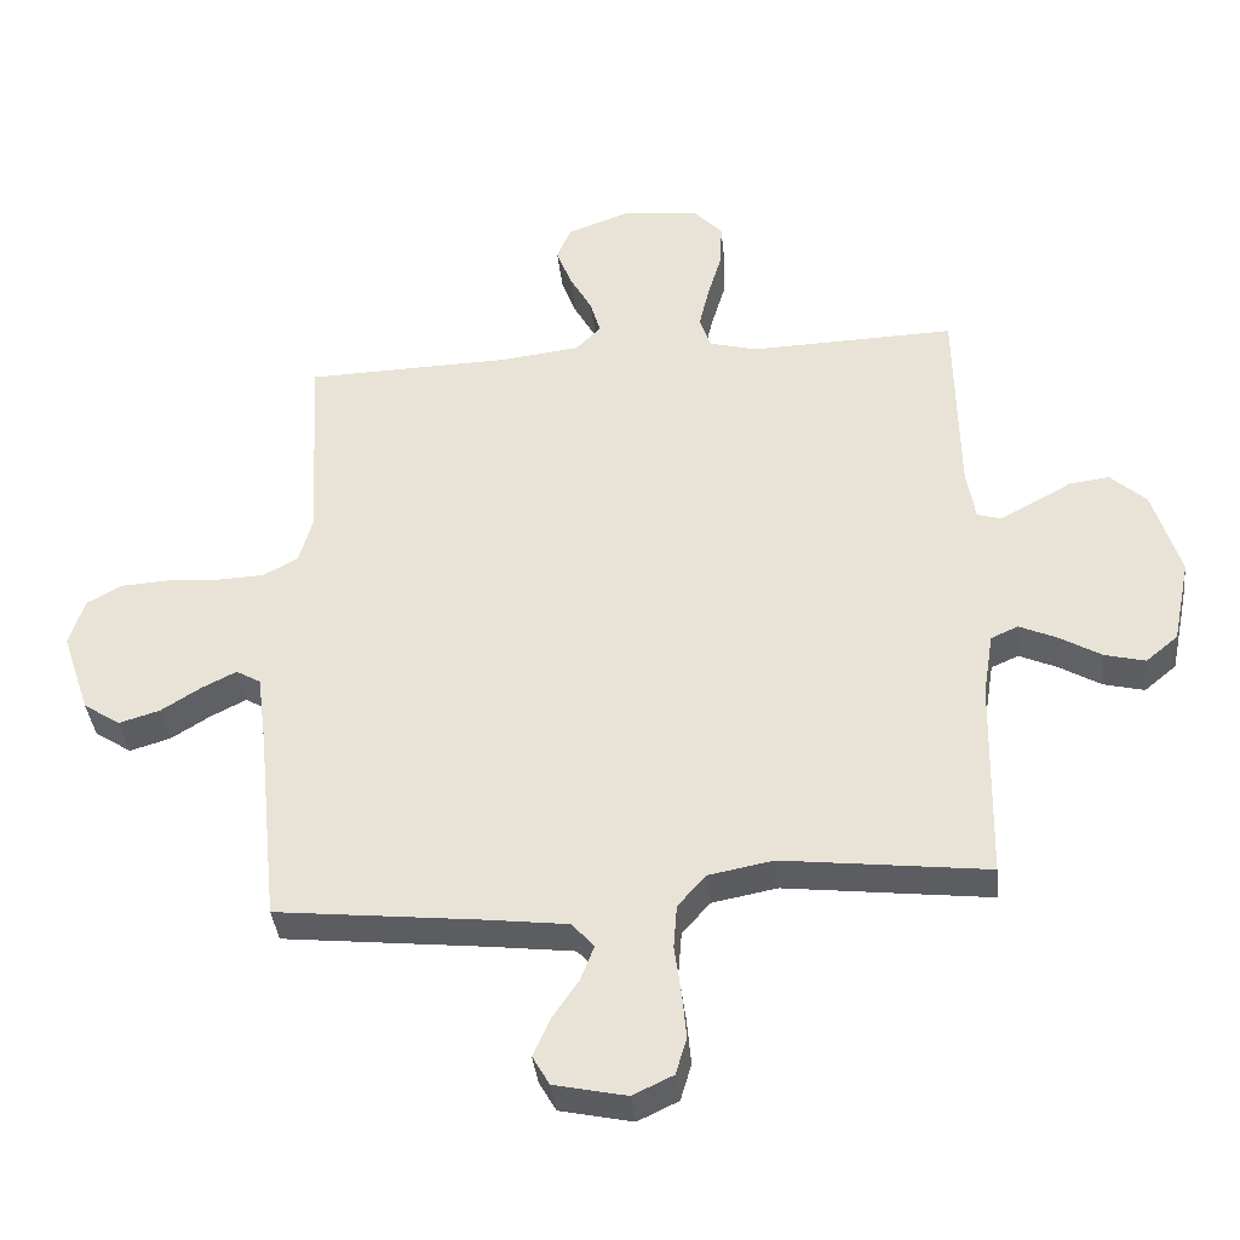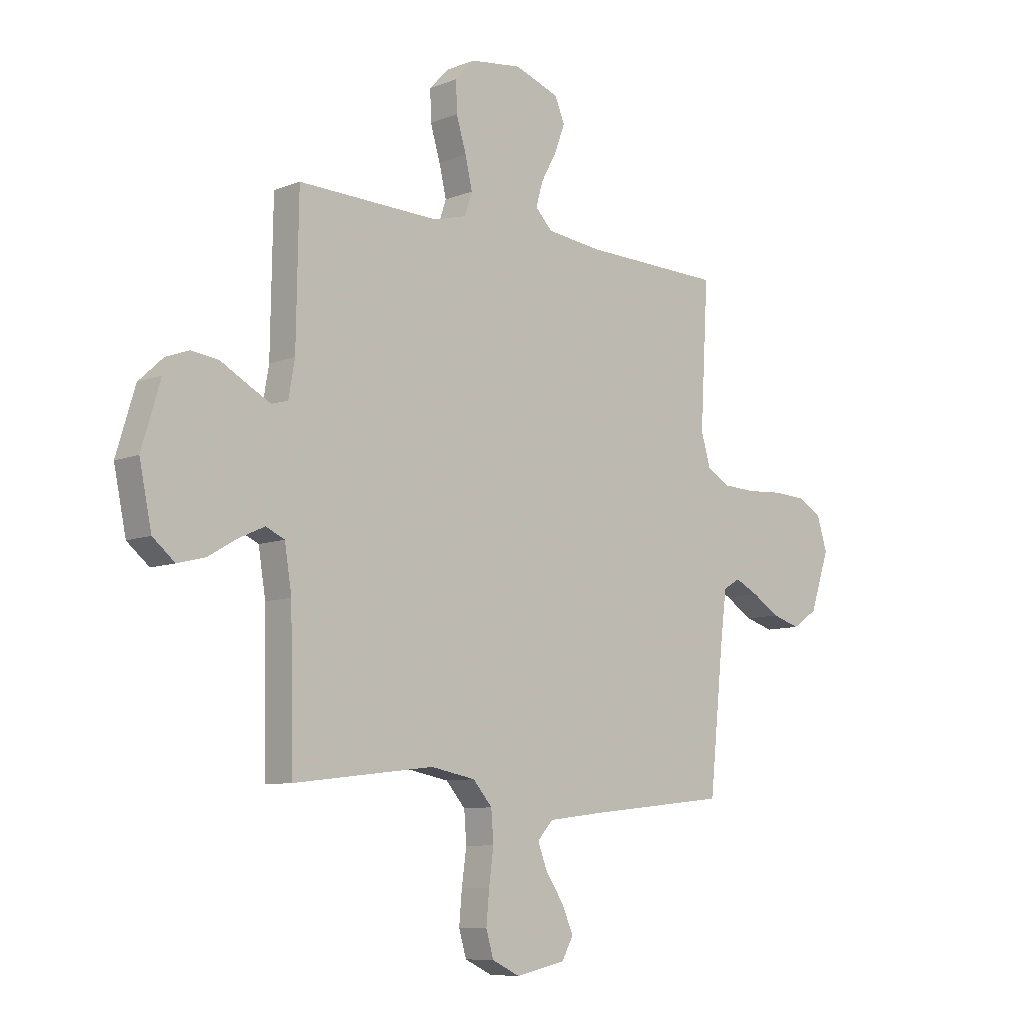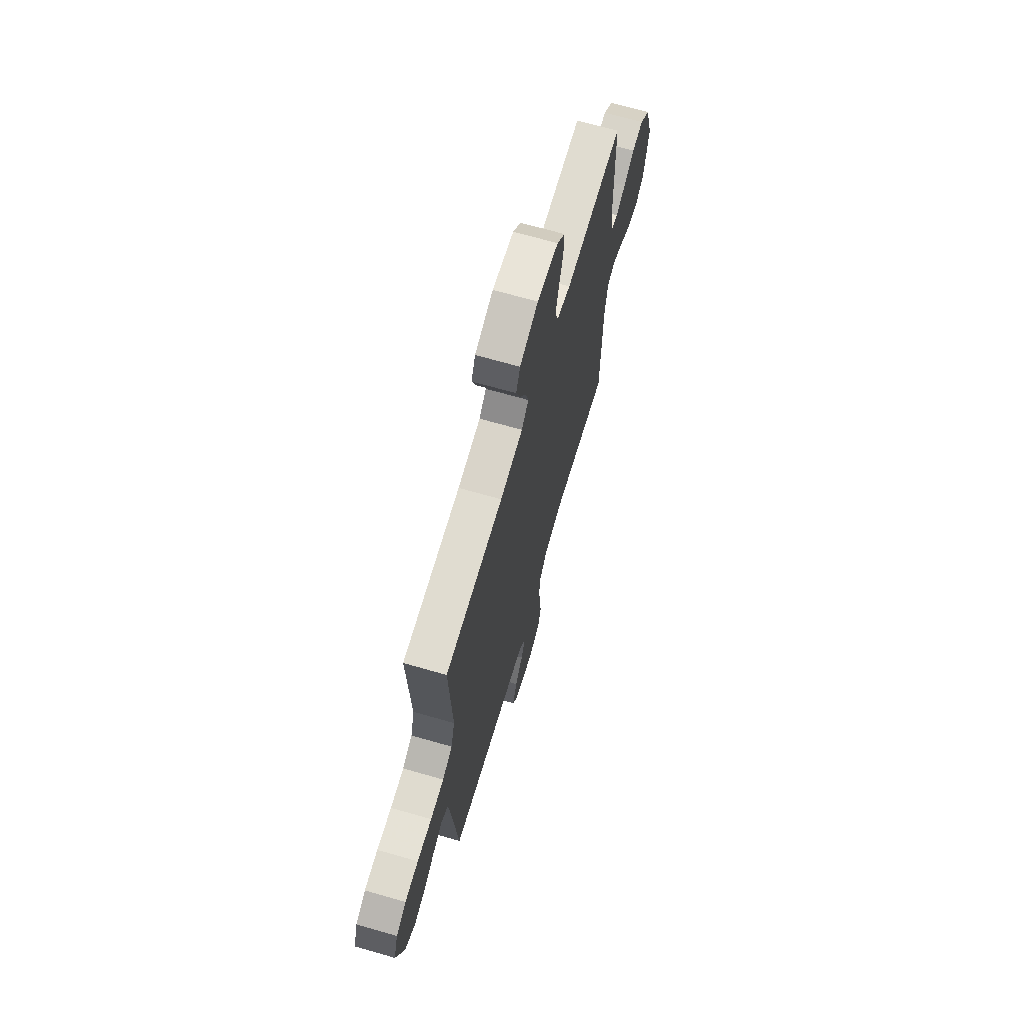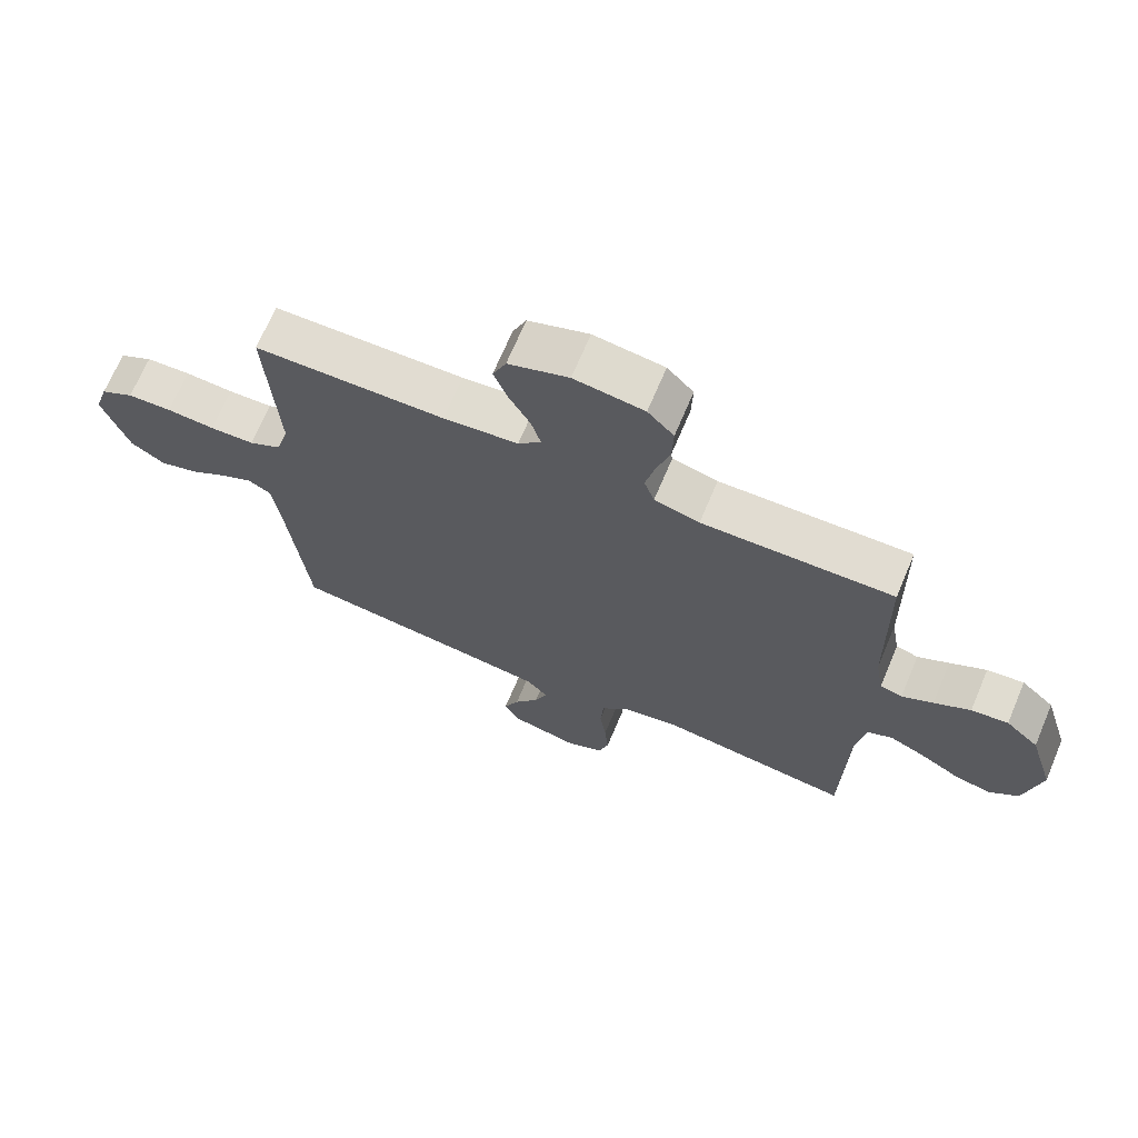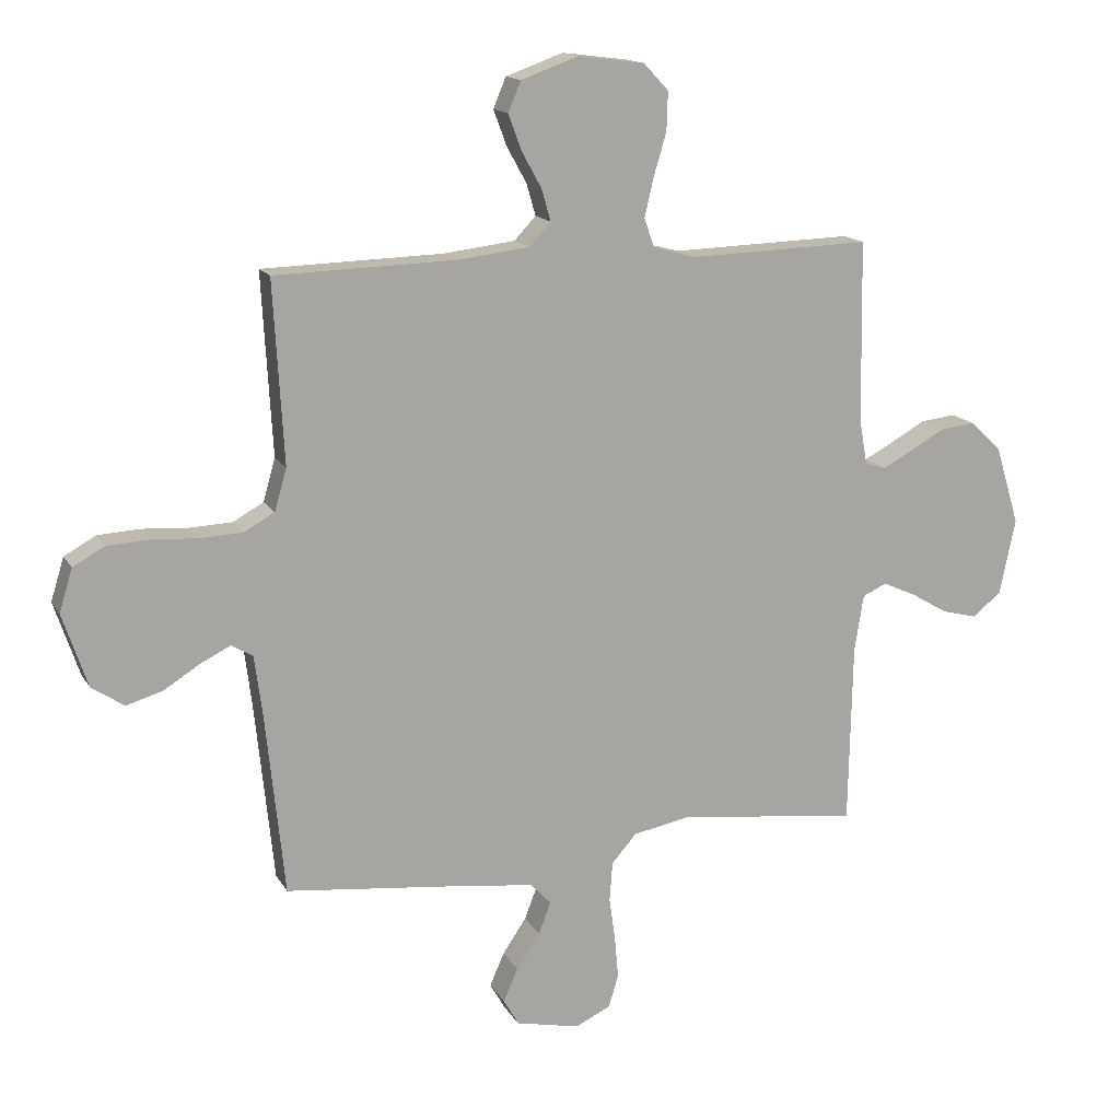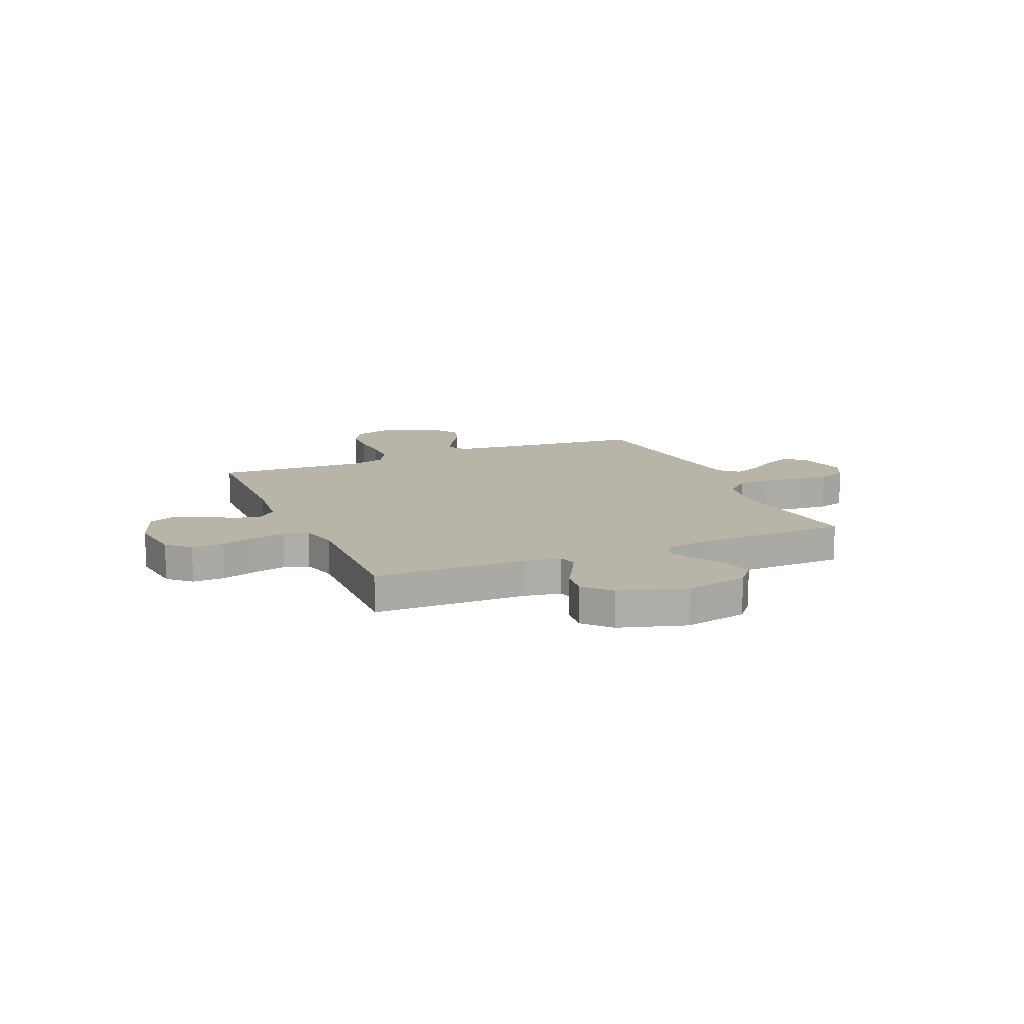
<metadata>
{"format":"obj","ext":"obj","renderer":"f3d","projection":"perspective","resolution":1024,"background":"white","views":[{"elev":-38.0,"azim":6.1,"up":"+Z"},{"elev":-8.6,"azim":137.0,"up":"+Z"},{"elev":67.9,"azim":-73.9,"up":"+Z"},{"elev":69.1,"azim":22.9,"up":"+Z"},{"elev":15.0,"azim":-20.4,"up":"+Z"},{"elev":13.2,"azim":66.8,"up":"+Y"}]}
</metadata>
<code>
v -0.5 0.07 -0.5
v -0.531 0.07 -0.2
v -0.544 0.07 -0.099
v -0.58 0.07 -0.078
v -0.63 0.07 -0.103
v -0.689 0.07 -0.14
v -0.749 0.07 -0.158
v -0.803 0.07 -0.122
v -0.844 0.07 0
v -0.822 0.07 0.071
v -0.77 0.07 0.1
v -0.7 0.07 0.104
v -0.624 0.07 0.099
v -0.554 0.07 0.102
v -0.503 0.07 0.13
v -0.483 0.07 0.2
v -0.5 0.07 0.5
v -0.2 0.07 0.508
v -0.082 0.07 0.522
v -0.046 0.07 0.56
v -0.061 0.07 0.612
v -0.094 0.07 0.672
v -0.116 0.07 0.731
v -0.095 0.07 0.781
v 0 0.07 0.815
v 0.11 0.07 0.801
v 0.151 0.07 0.757
v 0.149 0.07 0.693
v 0.128 0.07 0.623
v 0.113 0.07 0.558
v 0.129 0.07 0.51
v 0.2 0.07 0.491
v 0.5 0.07 0.5
v 0.505 0.07 0.2
v 0.518 0.07 0.125
v 0.553 0.07 0.115
v 0.602 0.07 0.141
v 0.659 0.07 0.173
v 0.717 0.07 0.18
v 0.769 0.07 0.132
v 0.809 0.07 0
v 0.783 0.07 -0.125
v 0.736 0.07 -0.164
v 0.677 0.07 -0.149
v 0.616 0.07 -0.113
v 0.561 0.07 -0.088
v 0.521 0.07 -0.106
v 0.506 0.07 -0.2
v 0.5 0.07 -0.5
v 0.2 0.07 -0.464
v 0.105 0.07 -0.482
v 0.064 0.07 -0.529
v 0.059 0.07 -0.594
v 0.069 0.07 -0.667
v 0.075 0.07 -0.735
v 0.059 0.07 -0.789
v 0 0.07 -0.817
v -0.106 0.07 -0.794
v -0.131 0.07 -0.75
v -0.107 0.07 -0.695
v -0.068 0.07 -0.637
v -0.048 0.07 -0.585
v -0.081 0.07 -0.548
v -0.2 0.07 -0.533
v -0.5 0 -0.5
v -0.531 0 -0.2
v -0.544 0 -0.099
v -0.58 0 -0.078
v -0.63 0 -0.103
v -0.689 0 -0.14
v -0.749 0 -0.158
v -0.803 0 -0.122
v -0.844 0 0
v -0.822 0 0.071
v -0.77 0 0.1
v -0.7 0 0.104
v -0.624 0 0.099
v -0.554 0 0.102
v -0.503 0 0.13
v -0.483 0 0.2
v -0.5 0 0.5
v -0.2 0 0.508
v -0.082 0 0.522
v -0.046 0 0.56
v -0.061 0 0.612
v -0.094 0 0.672
v -0.116 0 0.731
v -0.095 0 0.781
v 0 0 0.815
v 0.11 0 0.801
v 0.151 0 0.757
v 0.149 0 0.693
v 0.128 0 0.623
v 0.113 0 0.558
v 0.129 0 0.51
v 0.2 0 0.491
v 0.5 0 0.5
v 0.505 0 0.2
v 0.518 0 0.125
v 0.553 0 0.115
v 0.602 0 0.141
v 0.659 0 0.173
v 0.717 0 0.18
v 0.769 0 0.132
v 0.809 0 0
v 0.783 0 -0.125
v 0.736 0 -0.164
v 0.677 0 -0.149
v 0.616 0 -0.113
v 0.561 0 -0.088
v 0.521 0 -0.106
v 0.506 0 -0.2
v 0.5 0 -0.5
v 0.2 0 -0.464
v 0.105 0 -0.482
v 0.064 0 -0.529
v 0.059 0 -0.594
v 0.069 0 -0.667
v 0.075 0 -0.735
v 0.059 0 -0.789
v 0 0 -0.817
v -0.106 0 -0.794
v -0.131 0 -0.75
v -0.107 0 -0.695
v -0.068 0 -0.637
v -0.048 0 -0.585
v -0.081 0 -0.548
v -0.2 0 -0.533
f 59 60 61
f 58 59 61
f 57 58 61
f 56 57 61
f 55 56 61
f 54 55 61
f 53 54 61
f 52 53 61 62
f 51 52 62 63
f 48 49 50
f 47 48 50 51
f 43 44 45
f 42 43 45
f 41 42 45
f 40 41 45
f 39 40 45
f 38 39 45
f 37 38 45
f 36 37 45 46
f 35 36 46 47
f 32 33 34
f 51 63 64
f 47 51 64
f 35 47 64
f 34 35 64
f 32 34 64
f 31 32 64
f 27 28 29
f 26 27 29
f 25 26 29
f 24 25 29
f 23 24 29
f 22 23 29
f 21 22 29
f 16 17 18
f 15 16 18 19
f 11 12 13
f 10 11 13
f 9 10 13
f 8 9 13
f 7 8 13
f 6 7 13
f 5 6 13
f 4 5 13 14
f 3 4 14 15
f 64 1 2
f 31 64 2
f 30 31 2
f 20 21 29 30
f 30 2 3
f 20 30 3
f 19 20 3
f 3 15 19
f 125 124 123
f 125 123 122
f 125 122 121
f 125 121 120
f 125 120 119
f 125 119 118
f 125 118 117
f 126 125 117 116
f 127 126 116 115
f 114 113 112
f 115 114 112 111
f 109 108 107
f 109 107 106
f 109 106 105
f 109 105 104
f 109 104 103
f 109 103 102
f 109 102 101
f 110 109 101 100
f 111 110 100 99
f 98 97 96
f 128 127 115
f 128 115 111
f 128 111 99
f 128 99 98
f 128 98 96
f 128 96 95
f 93 92 91
f 93 91 90
f 93 90 89
f 93 89 88
f 93 88 87
f 93 87 86
f 93 86 85
f 82 81 80
f 83 82 80 79
f 77 76 75
f 77 75 74
f 77 74 73
f 77 73 72
f 77 72 71
f 77 71 70
f 77 70 69
f 78 77 69 68
f 79 78 68 67
f 66 65 128
f 66 128 95
f 66 95 94
f 94 93 85 84
f 67 66 94
f 67 94 84
f 67 84 83
f 83 79 67
f 1 65 66 2
f 2 66 67 3
f 3 67 68 4
f 4 68 69 5
f 5 69 70 6
f 6 70 71 7
f 7 71 72 8
f 8 72 73 9
f 9 73 74 10
f 10 74 75 11
f 11 75 76 12
f 12 76 77 13
f 13 77 78 14
f 14 78 79 15
f 15 79 80 16
f 16 80 81 17
f 17 81 82 18
f 18 82 83 19
f 19 83 84 20
f 20 84 85 21
f 21 85 86 22
f 22 86 87 23
f 23 87 88 24
f 24 88 89 25
f 25 89 90 26
f 26 90 91 27
f 27 91 92 28
f 28 92 93 29
f 29 93 94 30
f 30 94 95 31
f 31 95 96 32
f 32 96 97 33
f 33 97 98 34
f 34 98 99 35
f 35 99 100 36
f 36 100 101 37
f 37 101 102 38
f 38 102 103 39
f 39 103 104 40
f 40 104 105 41
f 41 105 106 42
f 42 106 107 43
f 43 107 108 44
f 44 108 109 45
f 45 109 110 46
f 46 110 111 47
f 47 111 112 48
f 48 112 113 49
f 49 113 114 50
f 50 114 115 51
f 51 115 116 52
f 52 116 117 53
f 53 117 118 54
f 54 118 119 55
f 55 119 120 56
f 56 120 121 57
f 57 121 122 58
f 58 122 123 59
f 59 123 124 60
f 60 124 125 61
f 61 125 126 62
f 62 126 127 63
f 63 127 128 64
f 64 128 65 1

</code>
